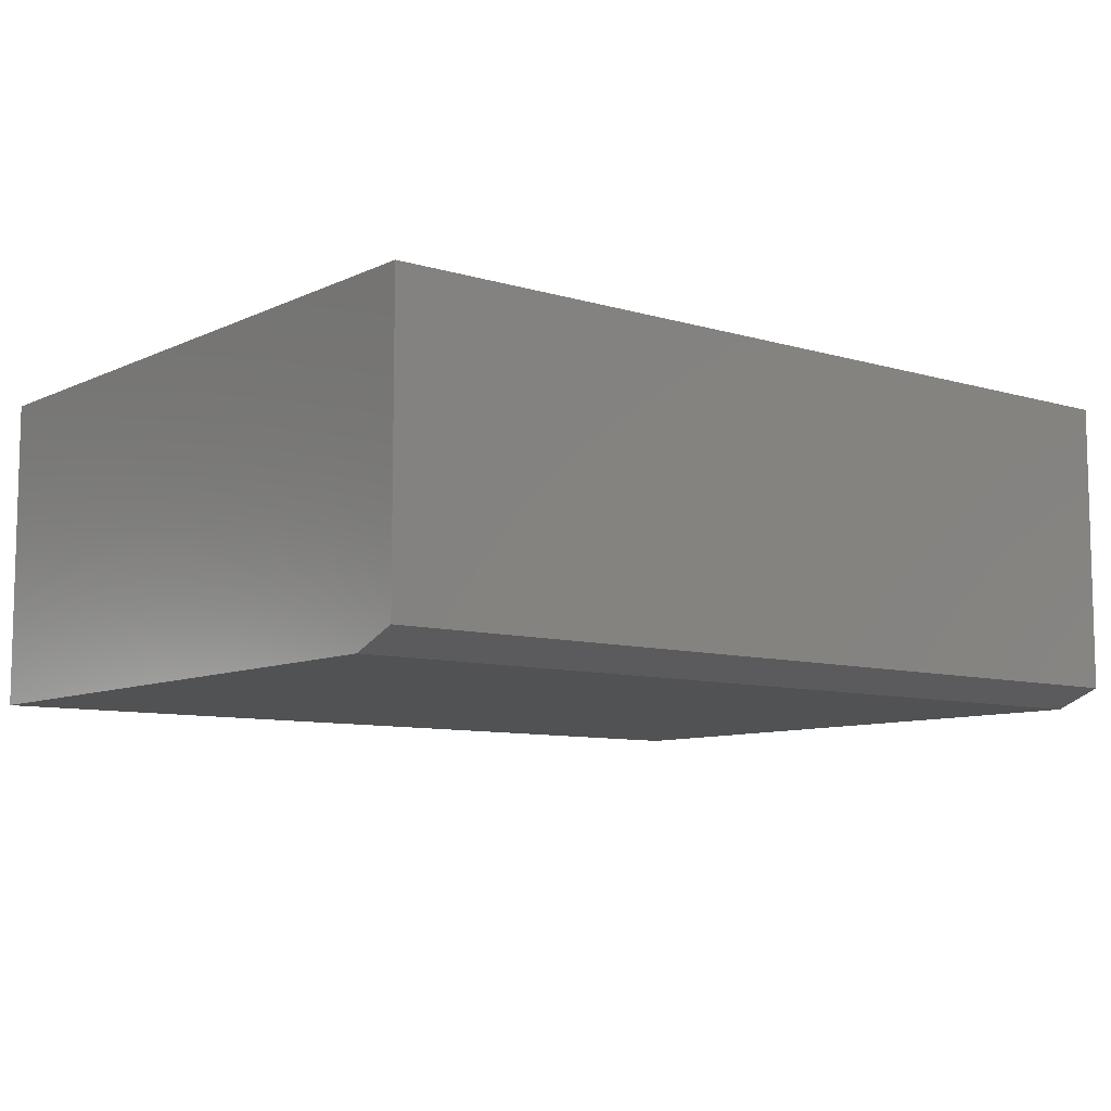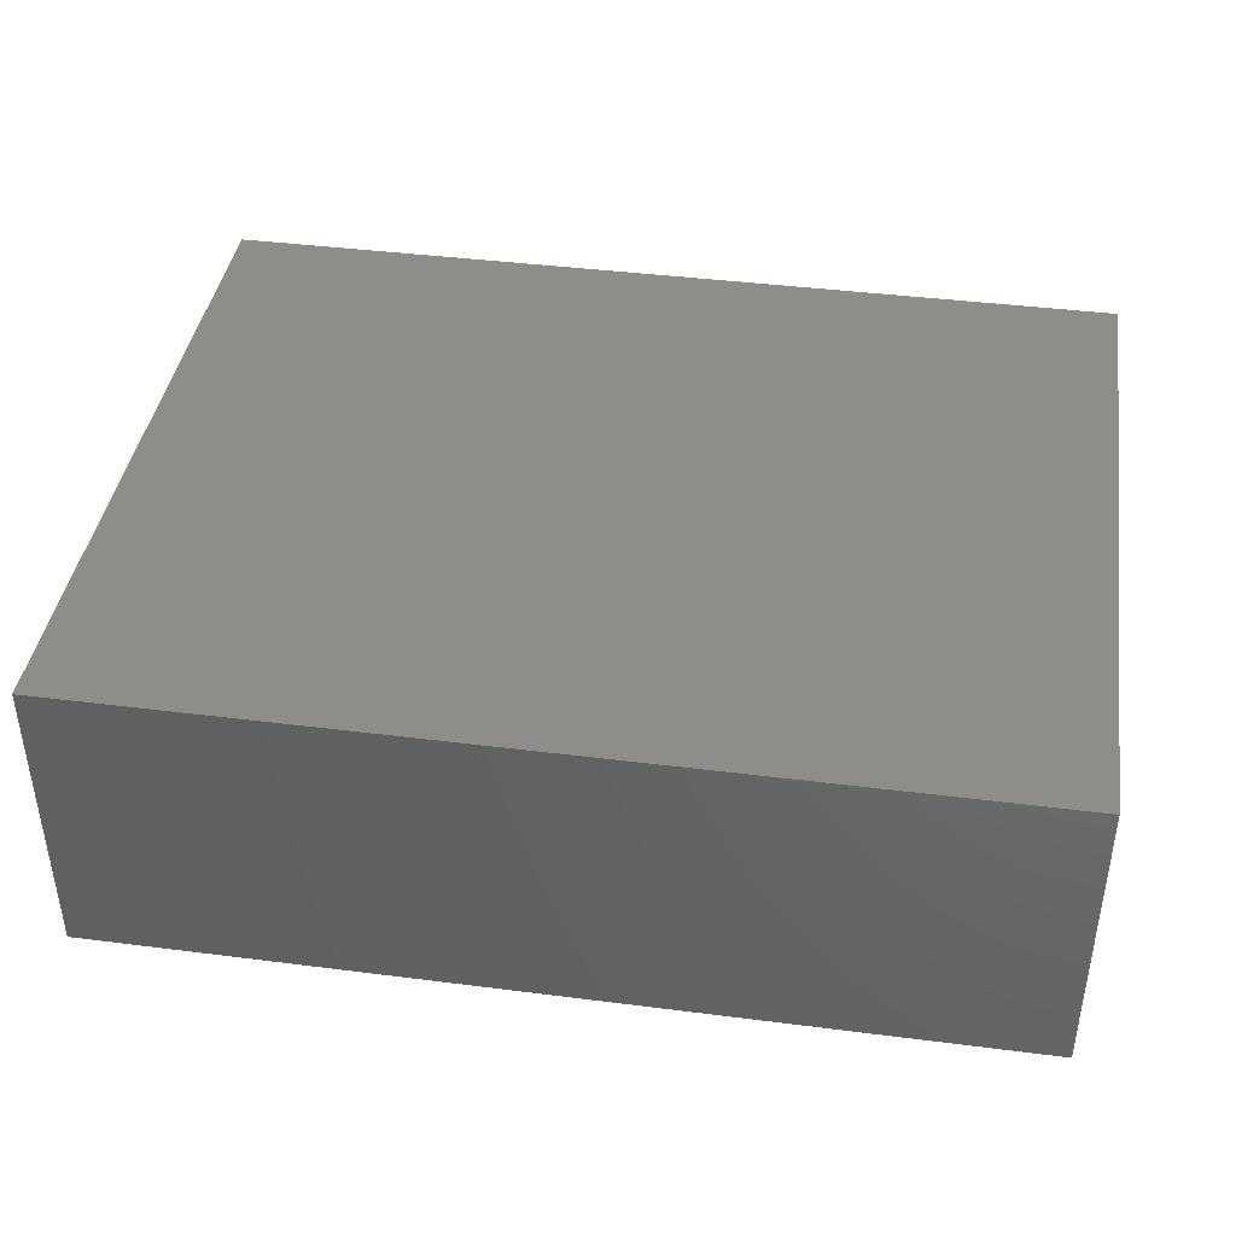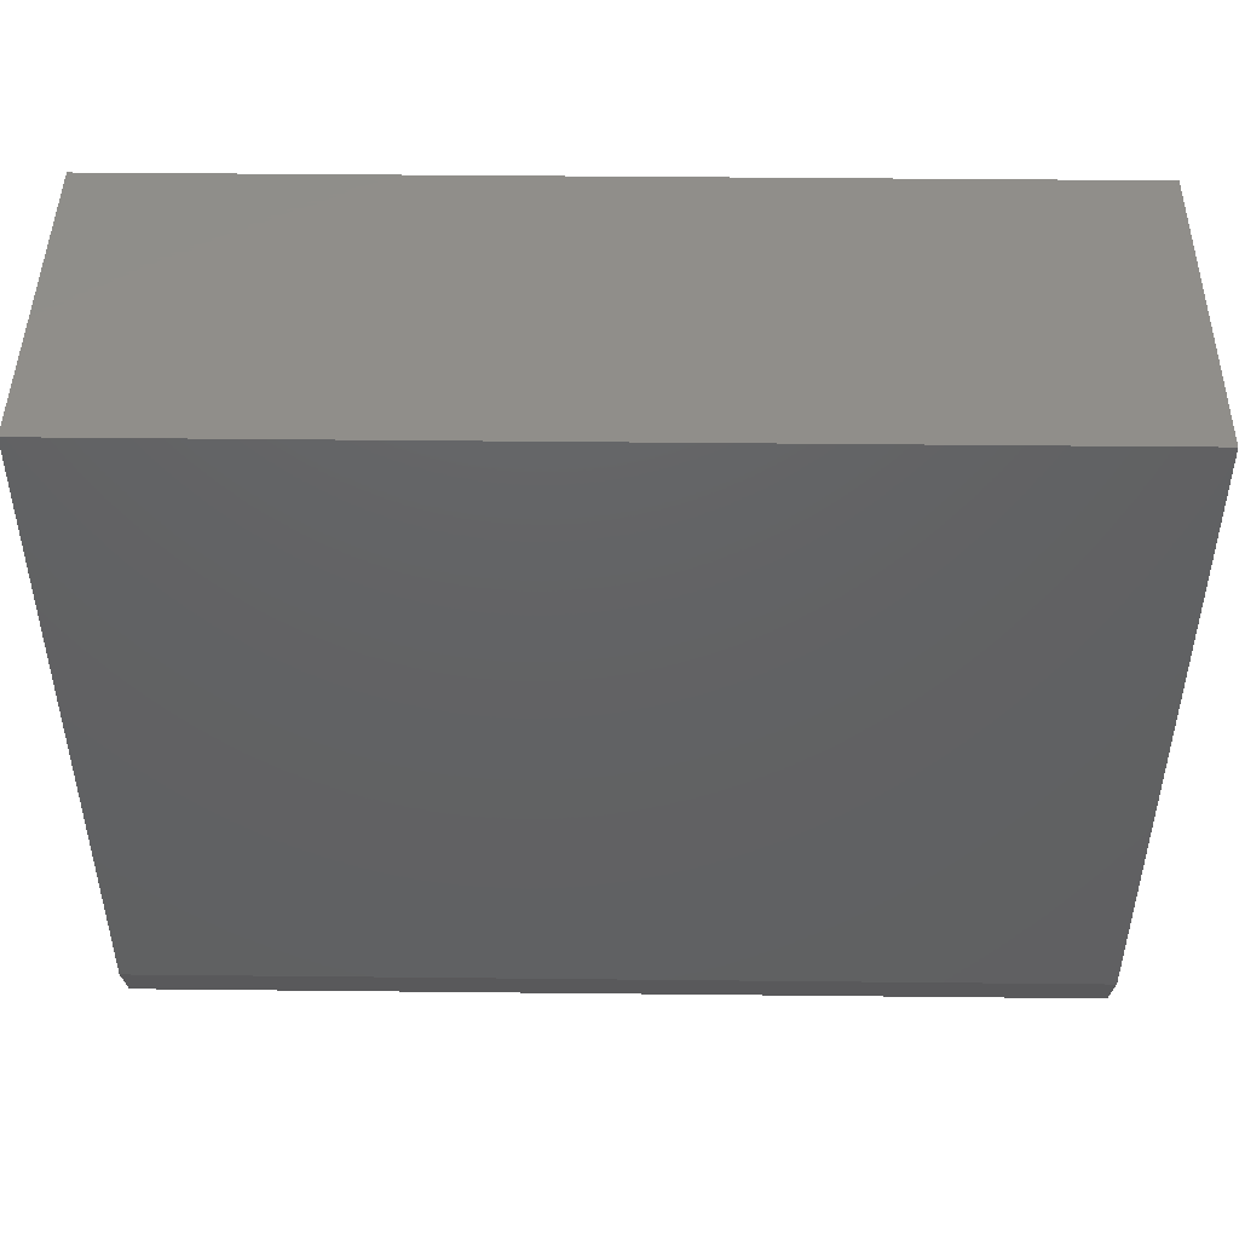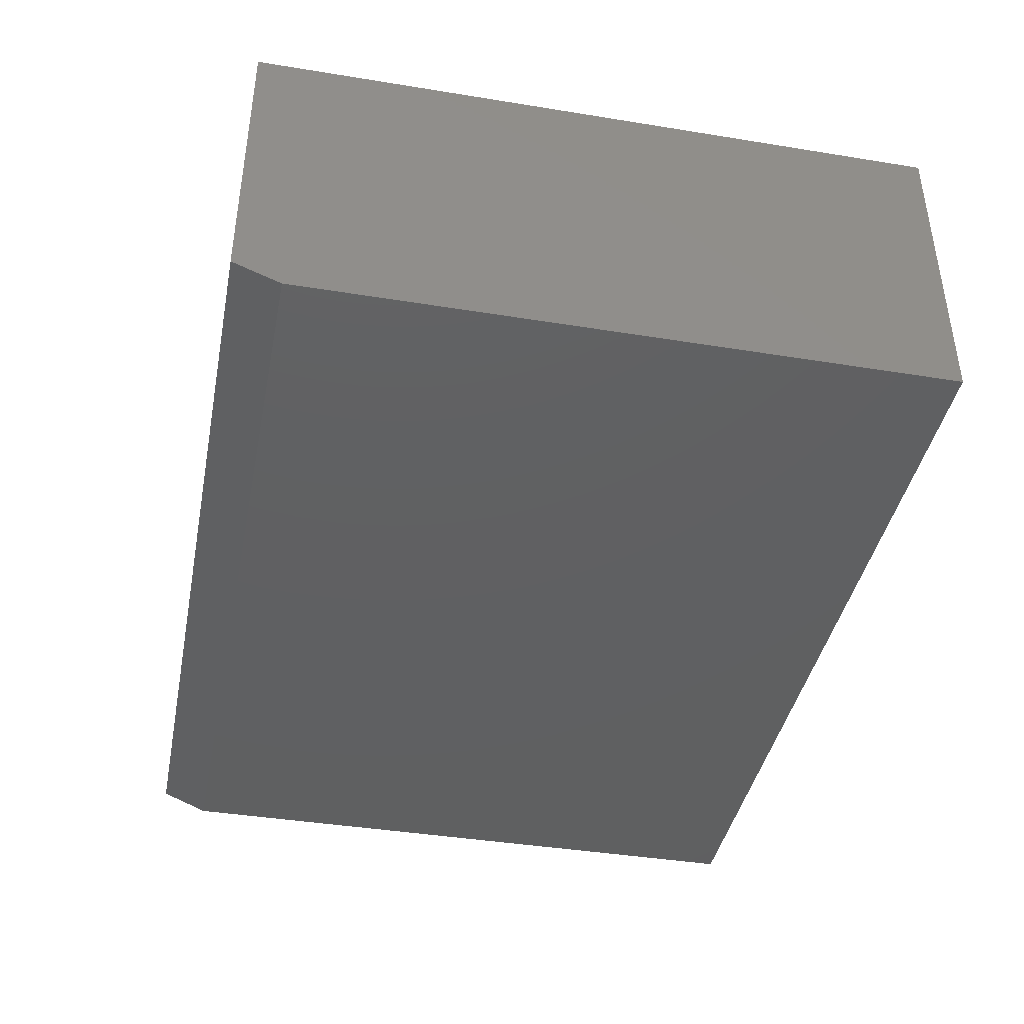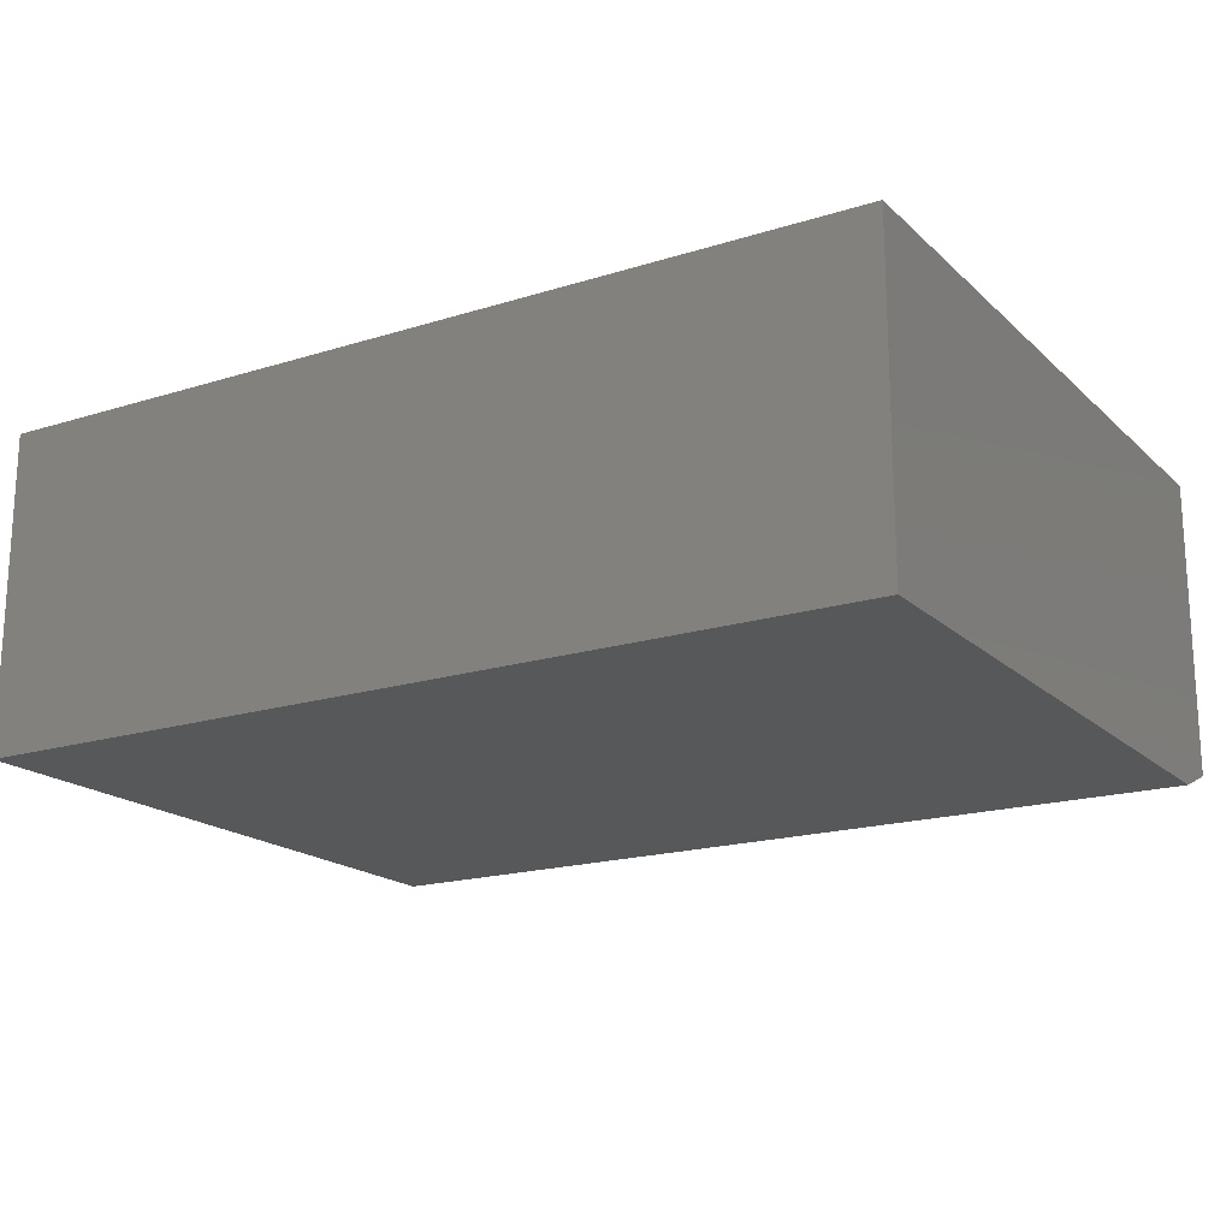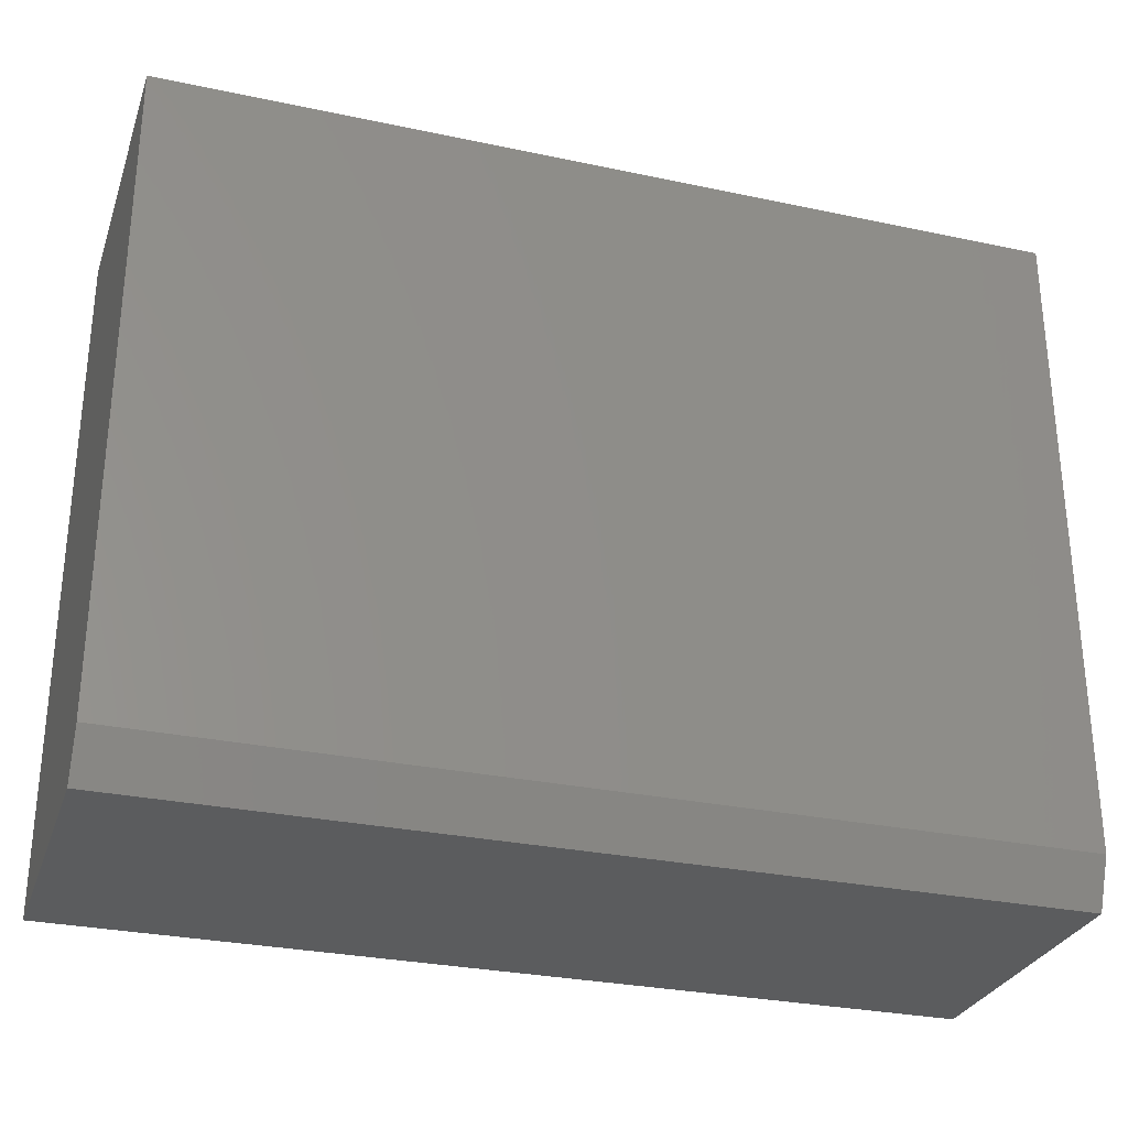
<metadata>
{"format":"stl","ext":"stl","renderer":"f3d","projection":"perspective","resolution":1024,"background":"white","views":[{"elev":-8.7,"azim":-38.8,"up":"+Z"},{"elev":41.2,"azim":8.8,"up":"+Z"},{"elev":46.0,"azim":-179.3,"up":"+Y"},{"elev":-41.0,"azim":78.8,"up":"+Z"},{"elev":-18.3,"azim":-148.9,"up":"+Z"},{"elev":-29.2,"azim":162.5,"up":"+Y"}]}
</metadata>
<code>
# stl→obj: 10 verts, 16 faces
v -0.75 -0.4688 0
v -0.75 0.585 0
v 0.7031 -0.4688 0
v 0.7031 0.585 0
v -0.75 0.585 0.5156
v -0.75 -0.5469 0.5156
v -0.75 -0.5469 0.03125
v 0.7031 0.585 0.5156
v 0.7031 -0.5469 0.5156
v 0.7031 -0.5469 0.03125
f 1 2 3
f 3 2 4
f 5 2 6
f 6 2 1
f 6 1 7
f 4 8 3
f 3 8 9
f 3 9 10
f 6 7 9
f 9 7 10
f 7 1 10
f 10 1 3
f 6 9 5
f 5 9 8
f 8 4 5
f 5 4 2

</code>
